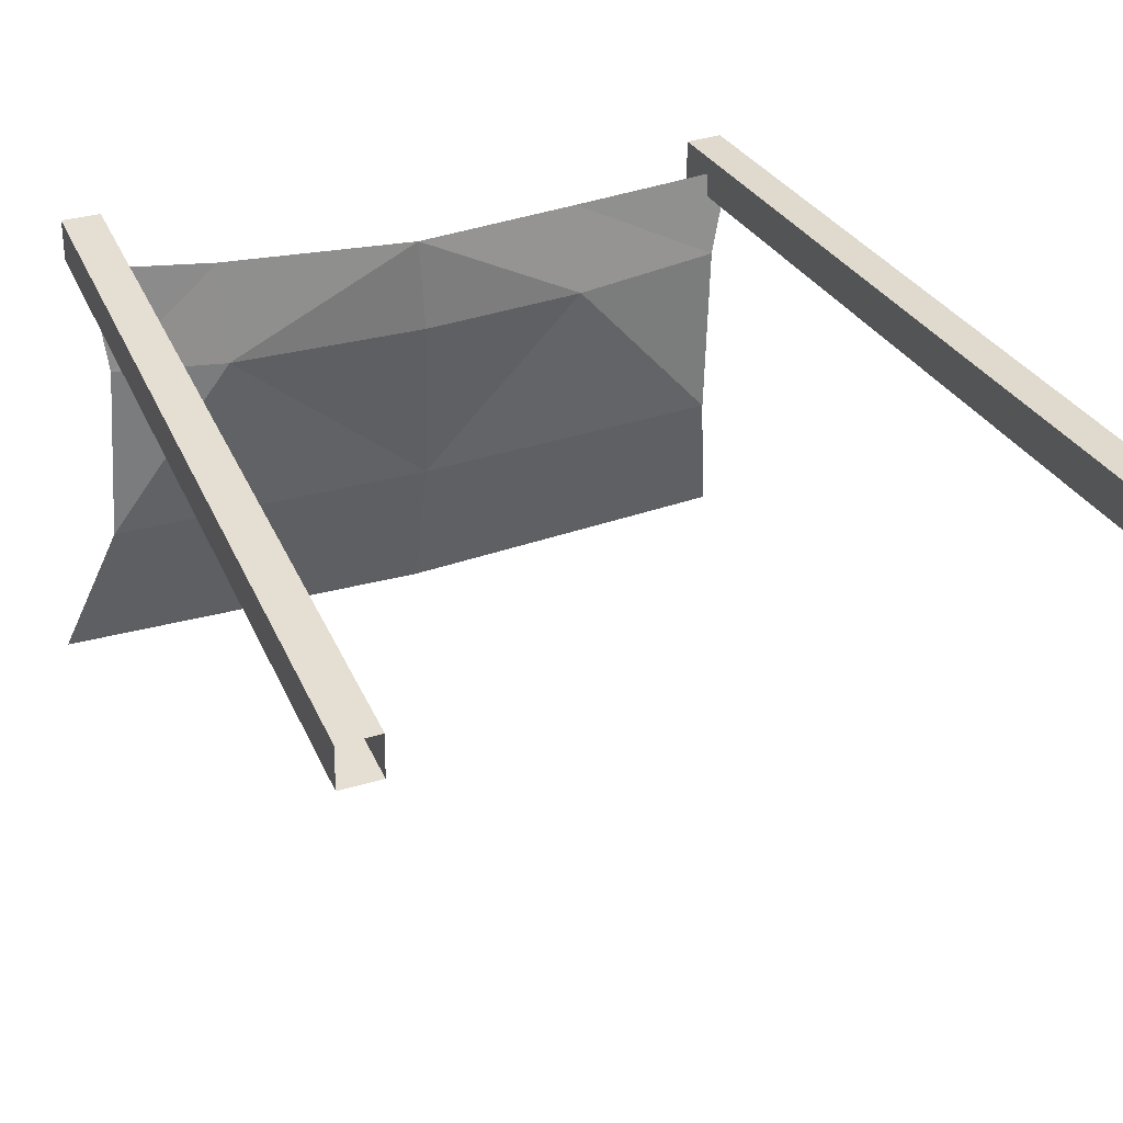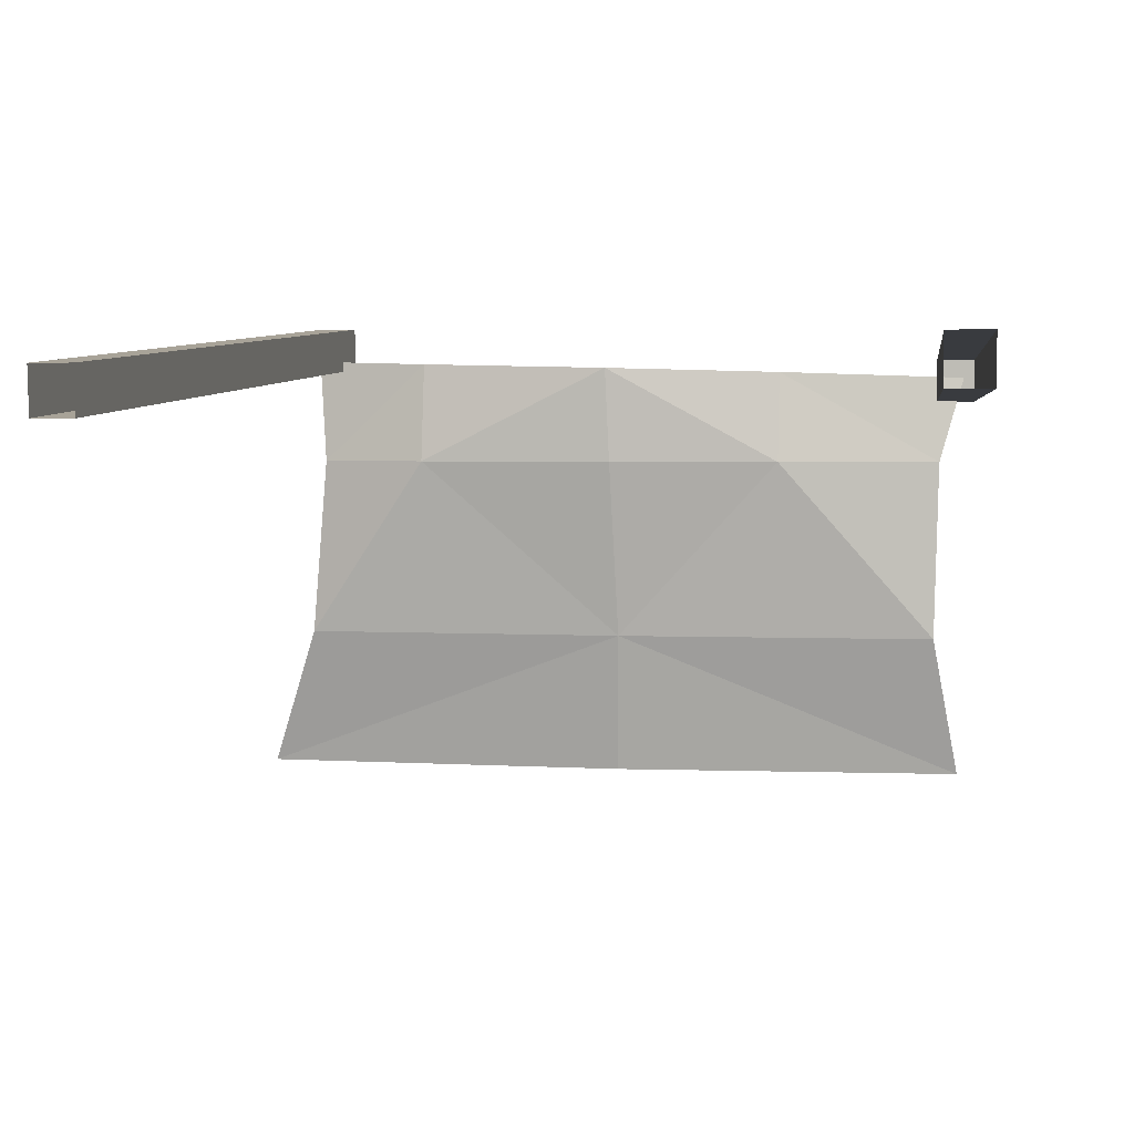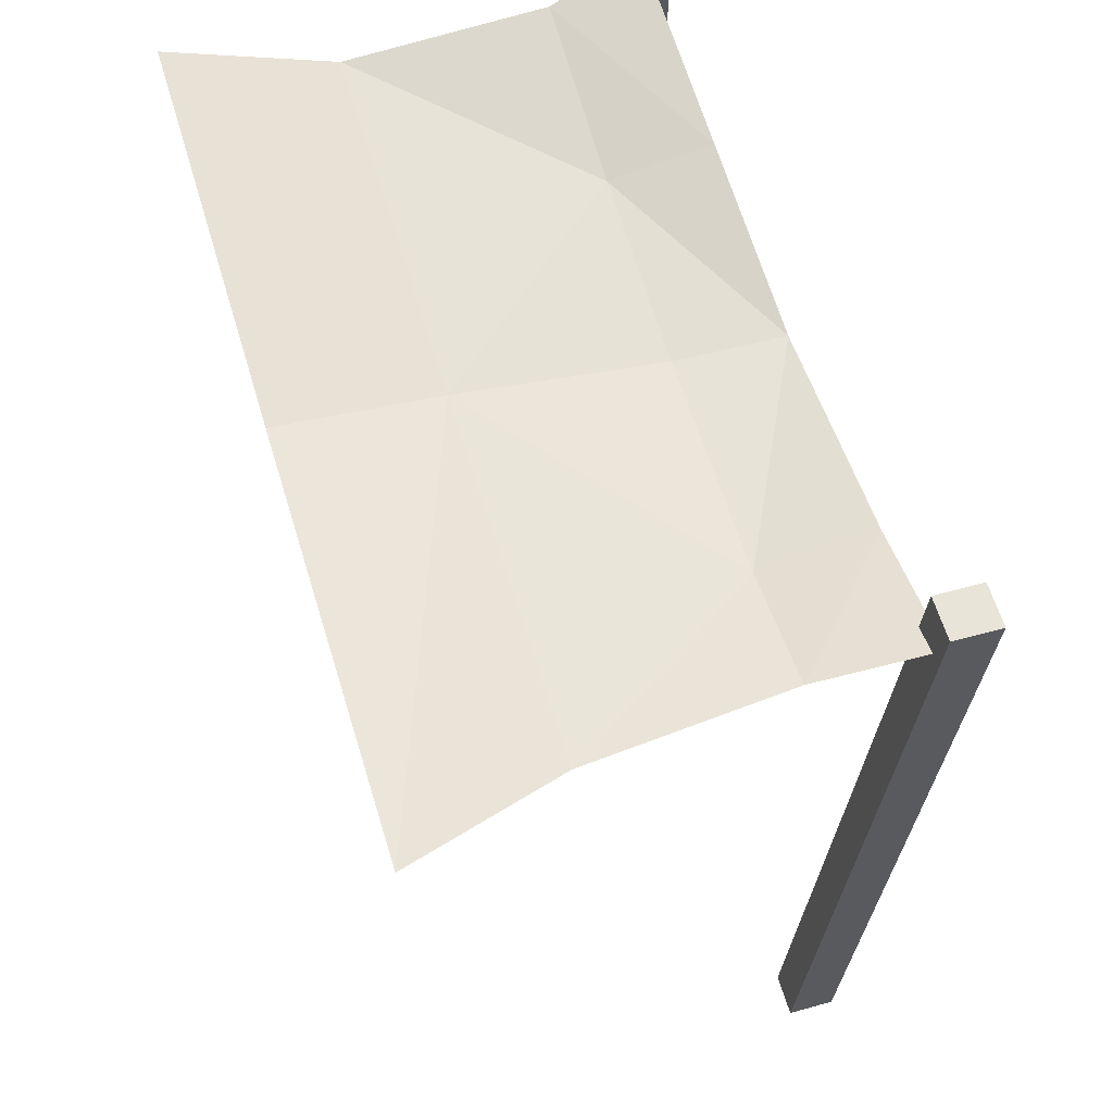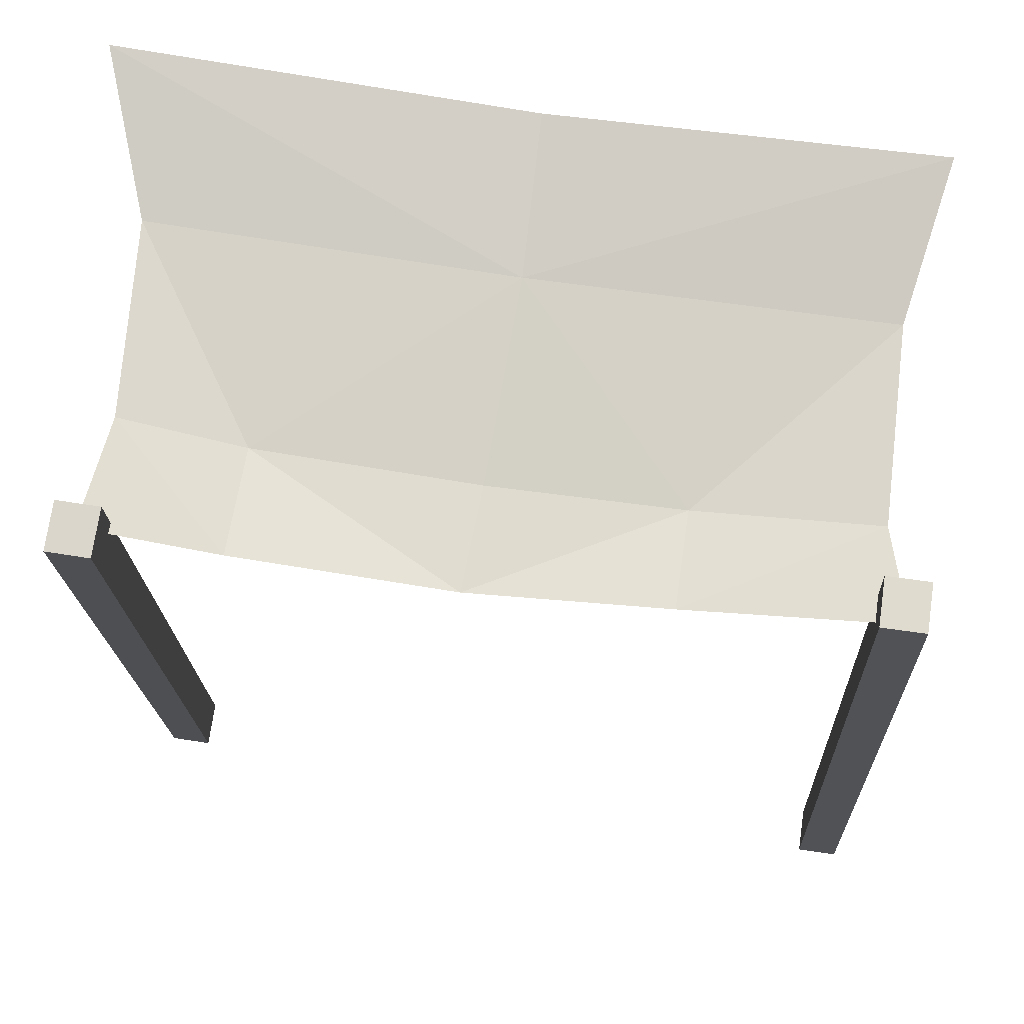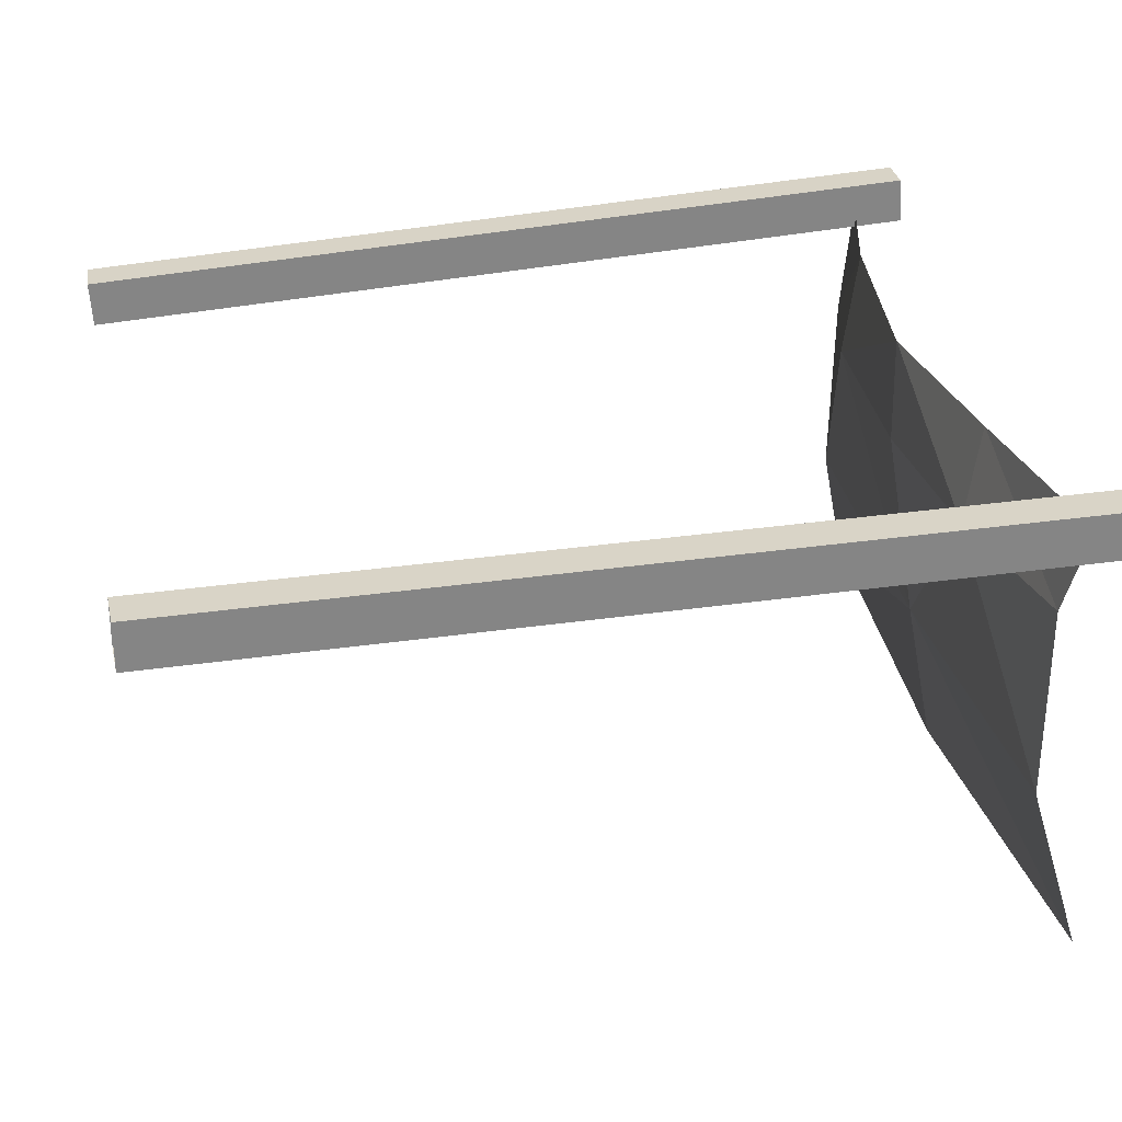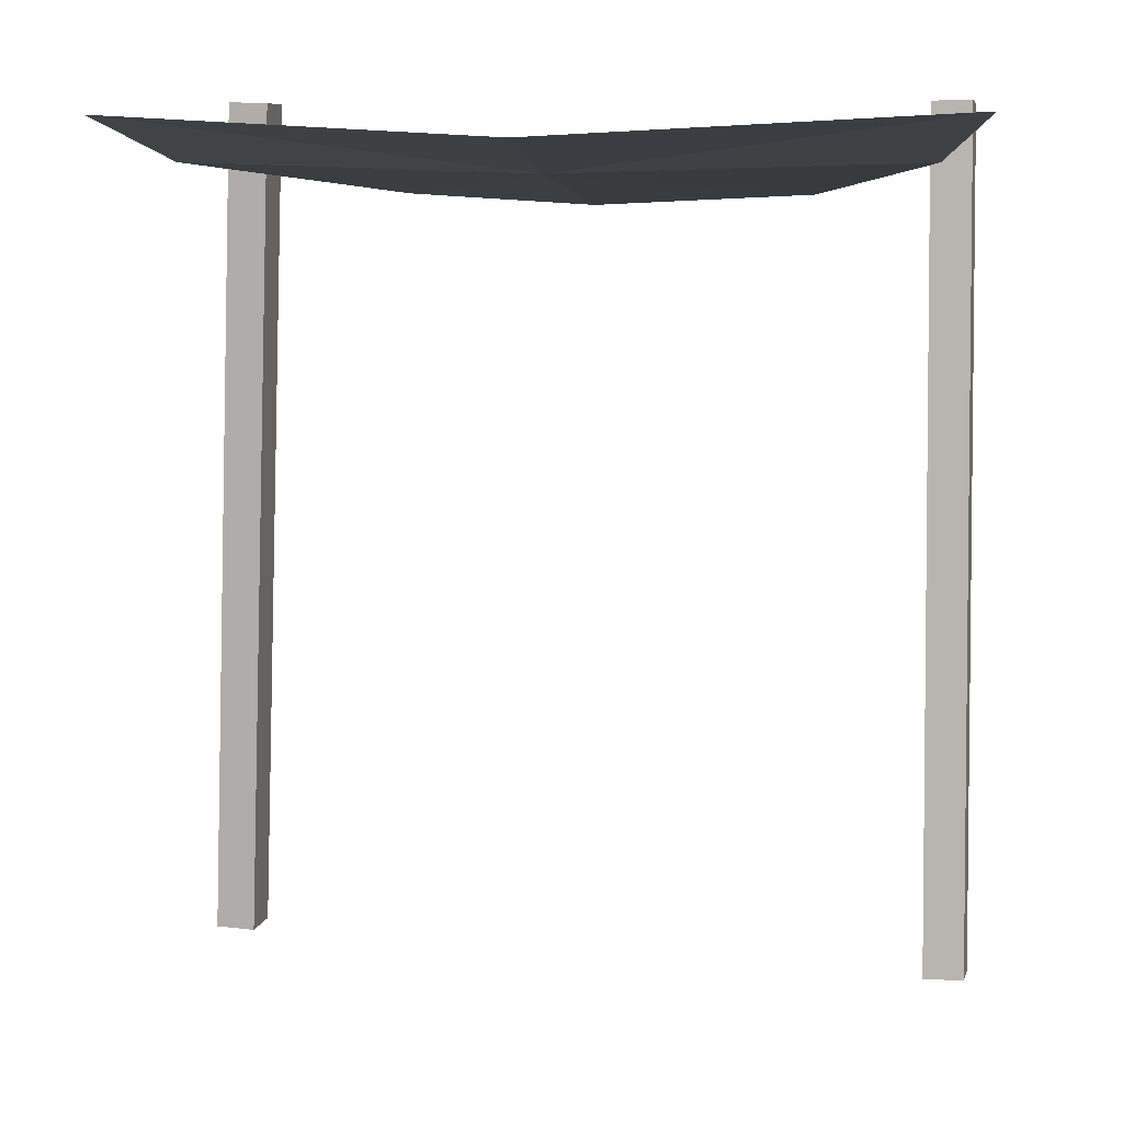
<metadata>
{"format":"obj","ext":"obj","renderer":"f3d","projection":"perspective","resolution":1024,"background":"white","views":[{"elev":32.9,"azim":-23.6,"up":"+Z"},{"elev":3.0,"azim":9.8,"up":"+Z"},{"elev":63.5,"azim":-106.8,"up":"+Y"},{"elev":70.1,"azim":8.6,"up":"+Y"},{"elev":28.6,"azim":79.4,"up":"+Z"},{"elev":8.7,"azim":-167.4,"up":"+Y"}]}
</metadata>
<code>
o OC_DECOROOF_V2
v -0.002891 1.607 -0.06
v 1.48 1.928 -1.42
v 1.5 1.828 0.3
v -1.58 1.928 -1.42
v -1.34 1.828 0.38
v 0.001438 1.849 -1.42
v 0.72 1.708 0.3248
v -1.36 1.768 -0.82
v 1.38 1.768 -0.82
v 0.02 1.728 -0.82
v -0.84 1.708 0.3641
v -1.3 1.768 -0.06
v -0.84 1.648 -0.06
v -0.02224 1.61 0.3435
v 0.72 1.648 -0.06
v 1.4 1.768 -0.06
v 1.659 -1.395 0.2
v 1.381 1.997 0.2
v 1.499 -1.401 0.38
v -1.283 -1.392 0.1123
v -1.224 1.999 0.3494
v -1.384 1.989 0.5292
v -1.443 -1.402 0.2921
v 1.381 1.997 0.38
v 1.541 2.002 0.38
v 1.541 2.002 0.2
v -1.283 -1.405 0.2919
v 1.659 -1.395 0.38
v 1.499 -1.401 0.2
v -1.443 -1.389 0.1125
v -1.224 1.987 0.529
v -1.384 2.002 0.3496
f 10 15 9
f 15 10 9
f 10 8 13
f 8 10 13
f 1 10 15
f 13 10 1
f 10 1 15
f 10 13 1
f 15 9 16
f 9 15 16
f 8 10 4
f 10 8 4
f 2 10 9
f 10 2 9
f 4 10 6
f 6 10 2
f 10 4 6
f 10 6 2
f 8 13 12
f 13 8 12
f 11 12 5
f 12 11 5
f 14 13 11
f 12 11 13
f 13 14 11
f 11 12 13
f 15 1 14
f 1 13 14
f 1 15 14
f 13 1 14
f 7 16 15
f 15 14 7
f 16 7 15
f 14 15 7
f 7 3 16
f 3 7 16
f 24 29 19
f 17 25 28
f 32 23 22
f 31 20 21
f 23 32 30
f 20 31 27
f 29 24 18
f 25 17 26
f 28 25 24
f 26 24 25
f 24 26 18
f 17 18 26
f 27 22 23
f 28 24 19
f 18 17 29
f 32 20 30
f 27 31 22
f 31 32 22
f 31 21 32
f 20 32 21

</code>
